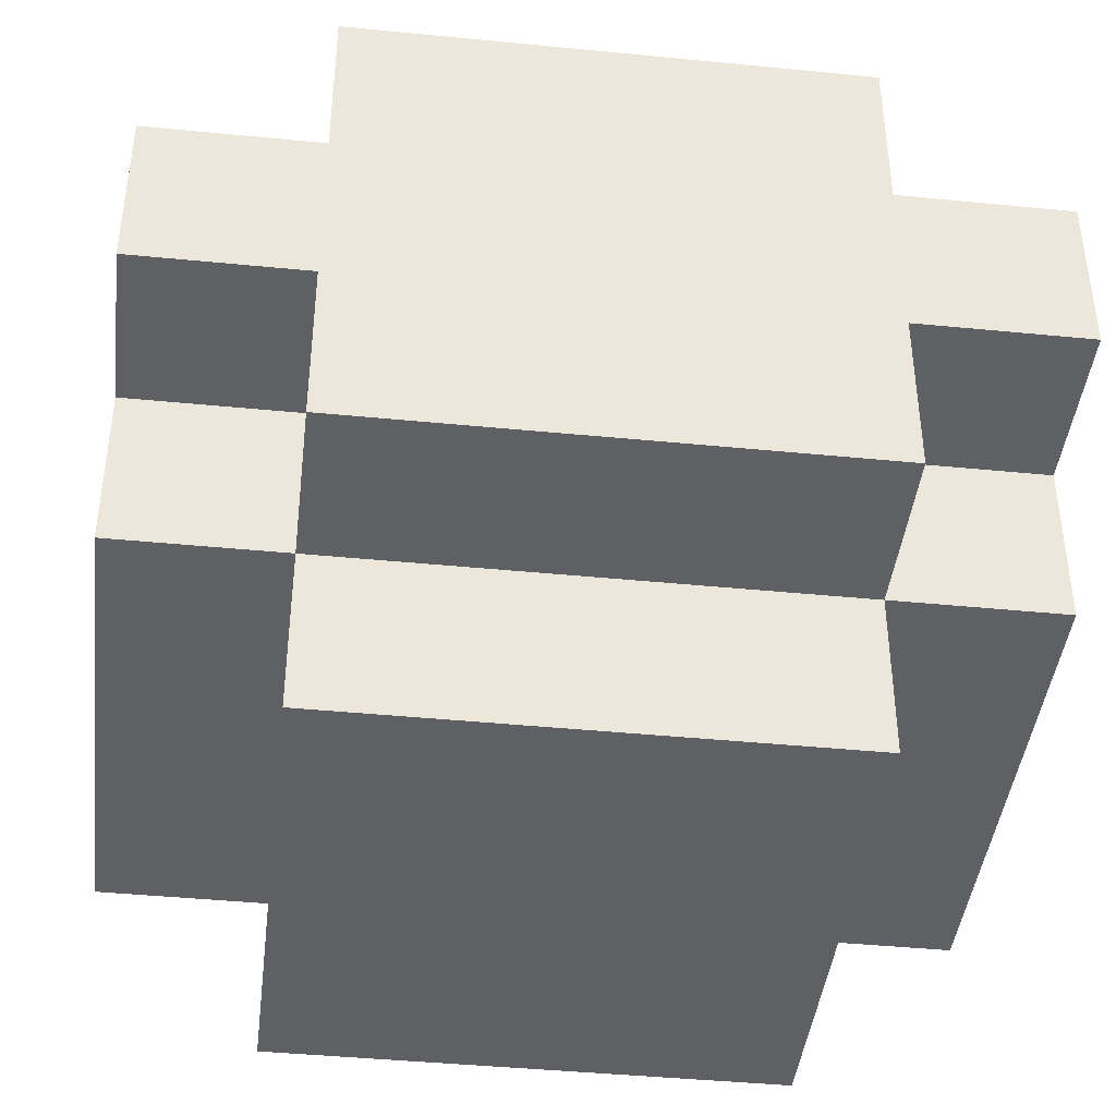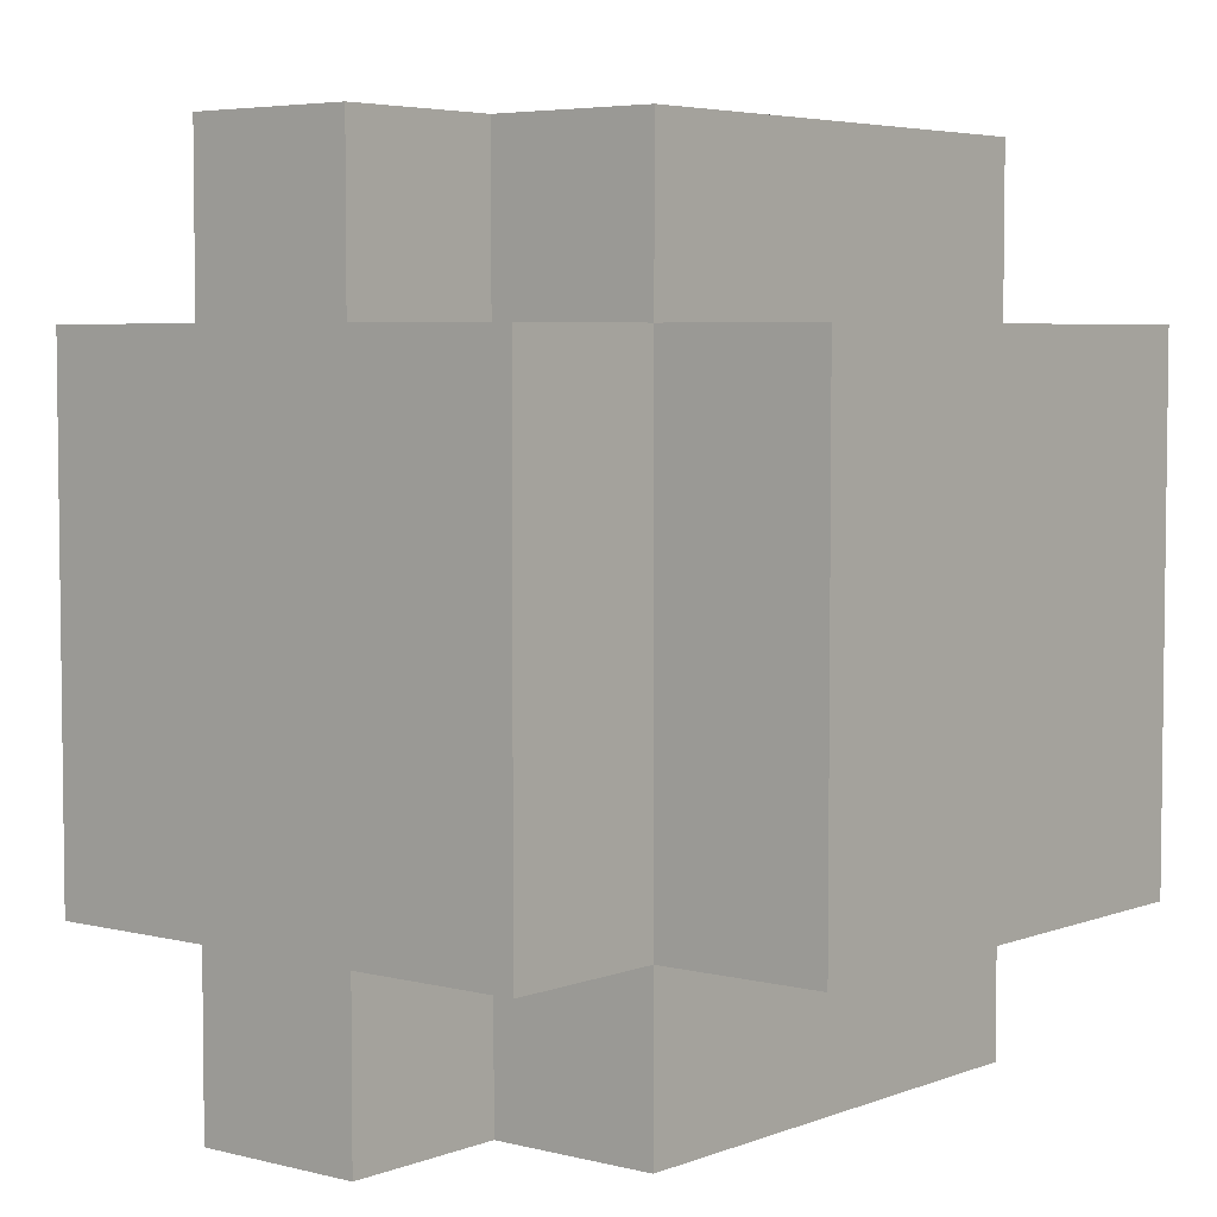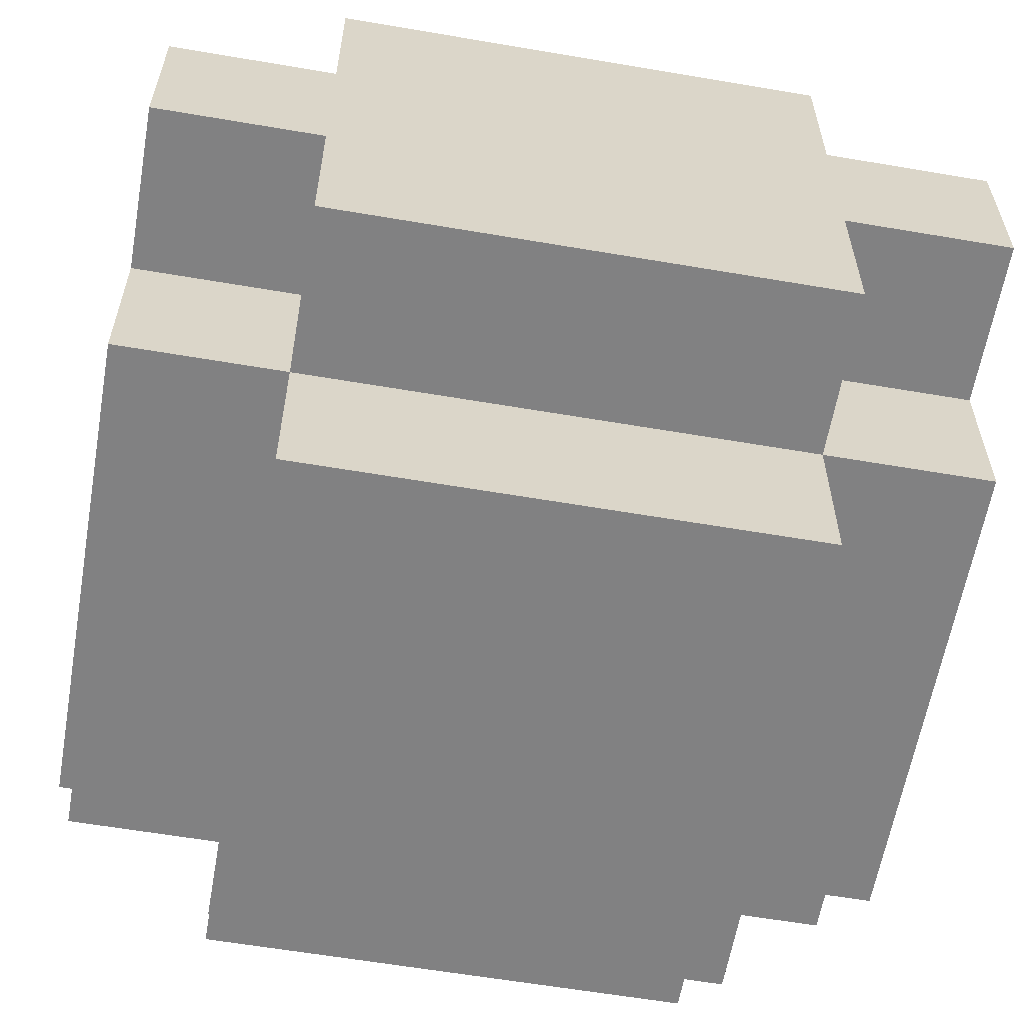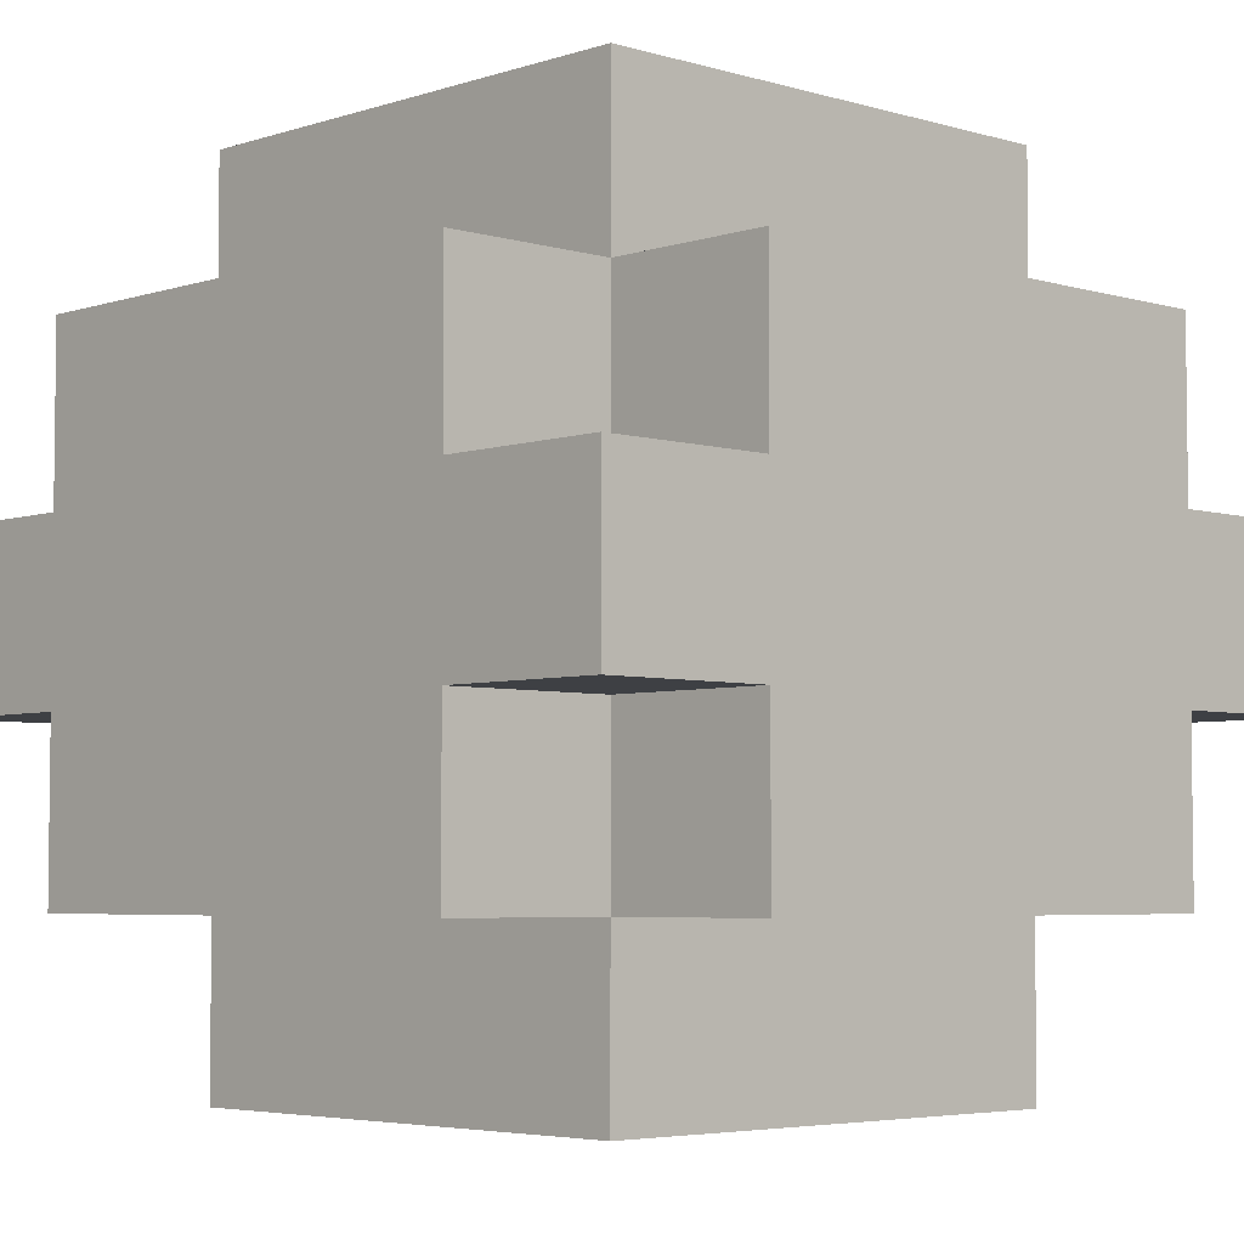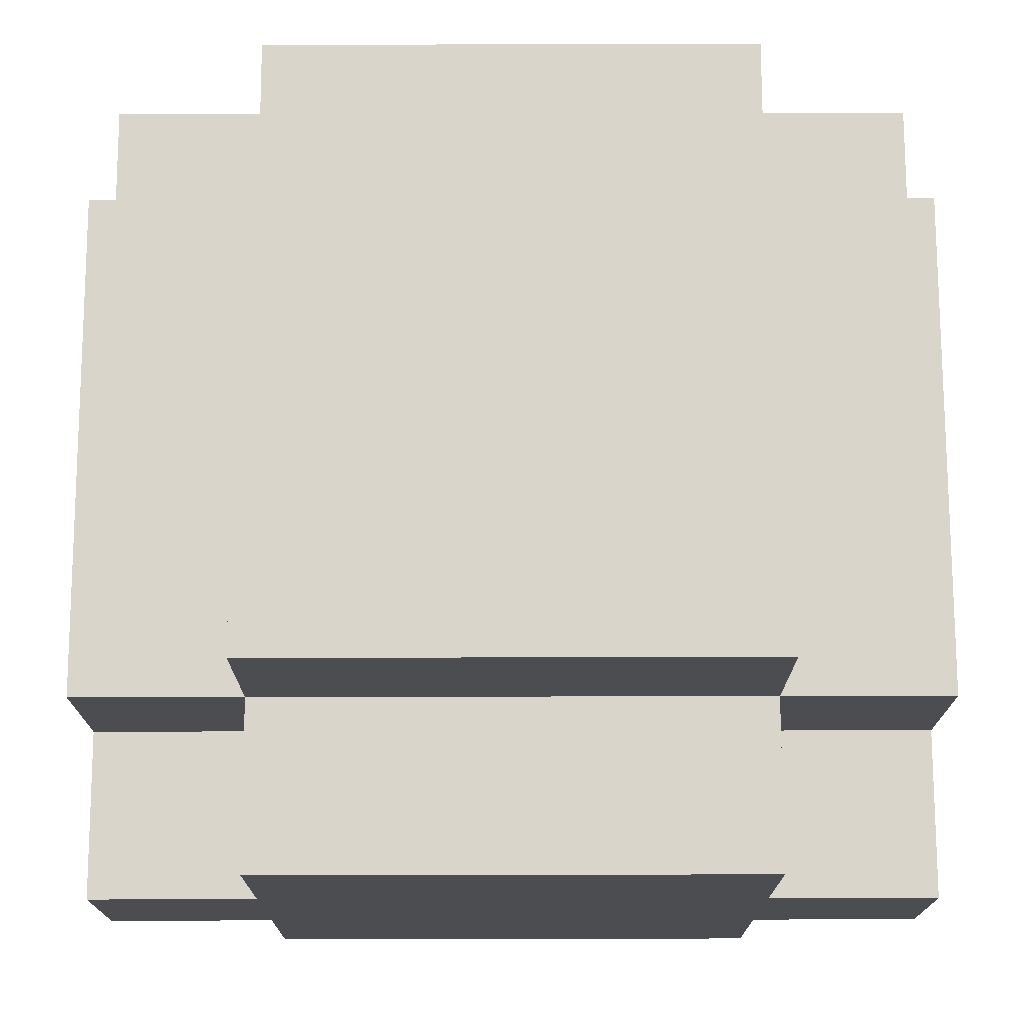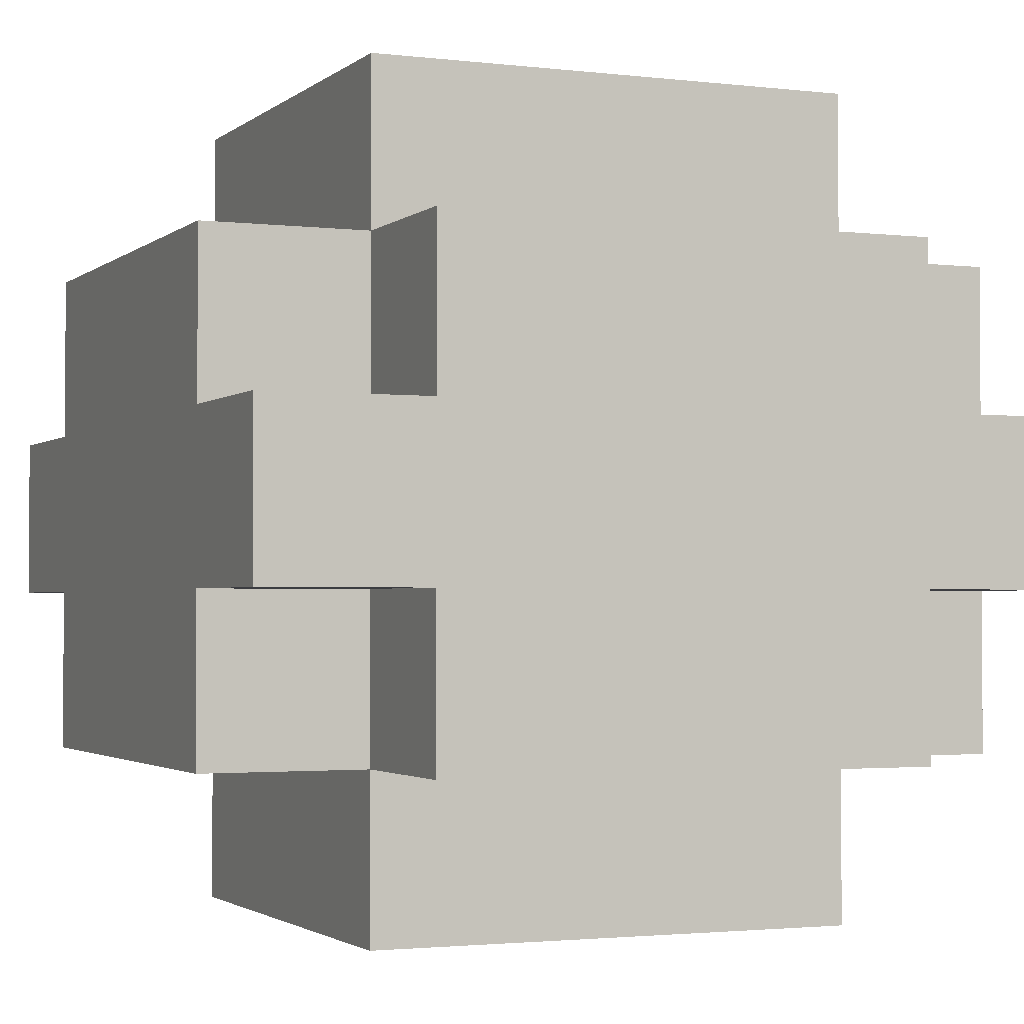
<metadata>
{"format":"obj","ext":"obj","renderer":"f3d","projection":"perspective","resolution":1024,"background":"white","views":[{"elev":-42.6,"azim":-96.7,"up":"+Y"},{"elev":4.8,"azim":-50.7,"up":"+Z"},{"elev":-60.4,"azim":-9.9,"up":"+Y"},{"elev":-4.6,"azim":46.4,"up":"+Y"},{"elev":74.2,"azim":-0.1,"up":"+Y"},{"elev":-2.1,"azim":156.8,"up":"+Y"}]}
</metadata>
<code>
o
v -0.8 2.1 -0.8
v -0.8 2.1 -1.1
v -0.8 2.2 -0.7
v -0.8 2.2 -0.8
v -0.8 2.2 -1.1
v -0.8 2.2 -1.2
v -0.8 2.3 -0.7
v -0.8 2.3 -0.8
v -0.8 2.3 -1.1
v -0.8 2.3 -1.2
v -0.8 2.4 -0.8
v -0.8 2.4 -1.1
v -0.7 2 -0.8
v -0.7 2 -1
v -0.7 2 -1.1
v -0.7 2.1 -0.7
v -0.7 2.1 -0.8
v -0.7 2.1 -1
v -0.7 2.1 -1.1
v -0.7 2.1 -1.2
v -0.7 2.2 -0.7
v -0.7 2.2 -0.8
v -0.7 2.2 -1.1
v -0.7 2.2 -1.2
v -0.7 2.3 -0.7
v -0.7 2.3 -0.8
v -0.7 2.3 -1.1
v -0.7 2.3 -1.2
v -0.7 2.4 -0.7
v -0.7 2.4 -0.8
v -0.7 2.4 -0.9
v -0.7 2.4 -1.1
v -0.7 2.4 -1.2
v -0.7 2.5 -0.8
v -0.7 2.5 -0.9
v -0.7 2.5 -1.1
v -0.4 2 -0.8
v -0.4 2 -1
v -0.4 2 -1.1
v -0.4 2.1 -0.7
v -0.4 2.1 -0.8
v -0.4 2.1 -0.9
v -0.4 2.1 -1
v -0.4 2.1 -1.1
v -0.4 2.1 -1.2
v -0.4 2.2 -0.7
v -0.4 2.2 -0.8
v -0.4 2.2 -1.1
v -0.4 2.2 -1.2
v -0.4 2.3 -0.7
v -0.4 2.3 -0.8
v -0.4 2.3 -1.1
v -0.4 2.3 -1.2
v -0.4 2.4 -0.7
v -0.4 2.4 -0.8
v -0.4 2.4 -0.9
v -0.4 2.4 -1
v -0.4 2.4 -1.1
v -0.4 2.4 -1.2
v -0.4 2.5 -0.8
v -0.4 2.5 -1
v -0.4 2.5 -1.1
v -0.3 2.1 -0.8
v -0.3 2.1 -0.9
v -0.3 2.1 -1.1
v -0.3 2.2 -0.7
v -0.3 2.2 -0.8
v -0.3 2.2 -1
v -0.3 2.2 -1.1
v -0.3 2.2 -1.2
v -0.3 2.3 -0.7
v -0.3 2.3 -0.8
v -0.3 2.3 -1
v -0.3 2.3 -1.1
v -0.3 2.3 -1.2
v -0.3 2.4 -0.8
v -0.3 2.4 -0.9
v -0.3 2.4 -1.1
v -0.8 2.2 -0.7
v -0.8 2.3 -0.7
v -0.7 2.1 -0.7
v -0.7 2.2 -0.7
v -0.7 2.3 -0.7
v -0.7 2.4 -0.7
v -0.6 2.3 -0.7
v -0.6 2.4 -0.7
v -0.4 2.1 -0.7
v -0.4 2.2 -0.7
v -0.4 2.3 -0.7
v -0.4 2.4 -0.7
v -0.3 2.2 -0.7
v -0.3 2.3 -0.7
v -0.8 2.1 -0.8
v -0.8 2.2 -0.8
v -0.8 2.3 -0.8
v -0.8 2.4 -0.8
v -0.7 2 -0.8
v -0.7 2.1 -0.8
v -0.7 2.2 -0.8
v -0.7 2.3 -0.8
v -0.7 2.4 -0.8
v -0.7 2.5 -0.8
v -0.6 2.4 -0.8
v -0.5 2.4 -0.8
v -0.5 2.5 -0.8
v -0.4 2 -0.8
v -0.4 2.1 -0.8
v -0.4 2.2 -0.8
v -0.4 2.3 -0.8
v -0.4 2.4 -0.8
v -0.4 2.5 -0.8
v -0.3 2.1 -0.8
v -0.3 2.2 -0.8
v -0.3 2.3 -0.8
v -0.3 2.4 -0.8
v -0.8 2.1 -1.1
v -0.8 2.2 -1.1
v -0.8 2.3 -1.1
v -0.8 2.4 -1.1
v -0.7 2 -1.1
v -0.7 2.1 -1.1
v -0.7 2.2 -1.1
v -0.7 2.3 -1.1
v -0.7 2.4 -1.1
v -0.7 2.5 -1.1
v -0.6 2 -1.1
v -0.6 2.1 -1.1
v -0.5 2 -1.1
v -0.5 2.1 -1.1
v -0.5 2.4 -1.1
v -0.5 2.5 -1.1
v -0.4 2 -1.1
v -0.4 2.1 -1.1
v -0.4 2.2 -1.1
v -0.4 2.3 -1.1
v -0.4 2.4 -1.1
v -0.4 2.5 -1.1
v -0.3 2.1 -1.1
v -0.3 2.2 -1.1
v -0.3 2.3 -1.1
v -0.3 2.4 -1.1
v -0.8 2.2 -1.2
v -0.8 2.3 -1.2
v -0.7 2.1 -1.2
v -0.7 2.2 -1.2
v -0.7 2.3 -1.2
v -0.7 2.4 -1.2
v -0.6 2.1 -1.2
v -0.6 2.3 -1.2
v -0.4 2.1 -1.2
v -0.4 2.2 -1.2
v -0.4 2.3 -1.2
v -0.4 2.4 -1.2
v -0.3 2.2 -1.2
v -0.3 2.3 -1.2
v -0.7 2 -0.8
v -0.4 2 -0.8
v -0.7 2 -1
v -0.6 2 -1
v -0.5 2 -1
v -0.4 2 -1
v -0.7 2 -1.1
v -0.6 2 -1.1
v -0.5 2 -1.1
v -0.4 2 -1.1
v -0.7 2.1 -0.7
v -0.4 2.1 -0.7
v -0.8 2.1 -0.8
v -0.7 2.1 -0.8
v -0.4 2.1 -0.8
v -0.3 2.1 -0.8
v -0.4 2.1 -0.9
v -0.3 2.1 -0.9
v -0.7 2.1 -1
v -0.4 2.1 -1
v -0.8 2.1 -1.1
v -0.7 2.1 -1.1
v -0.6 2.1 -1.1
v -0.5 2.1 -1.1
v -0.4 2.1 -1.1
v -0.3 2.1 -1.1
v -0.7 2.1 -1.2
v -0.6 2.1 -1.2
v -0.4 2.1 -1.2
v -0.8 2.2 -0.7
v -0.7 2.2 -0.7
v -0.4 2.2 -0.7
v -0.3 2.2 -0.7
v -0.8 2.2 -0.8
v -0.7 2.2 -0.8
v -0.4 2.2 -0.8
v -0.3 2.2 -0.8
v -0.8 2.2 -1.1
v -0.7 2.2 -1.1
v -0.4 2.2 -1.1
v -0.3 2.2 -1.1
v -0.8 2.2 -1.2
v -0.7 2.2 -1.2
v -0.4 2.2 -1.2
v -0.3 2.2 -1.2
v -0.8 2.3 -0.7
v -0.7 2.3 -0.7
v -0.4 2.3 -0.7
v -0.3 2.3 -0.7
v -0.8 2.3 -0.8
v -0.7 2.3 -0.8
v -0.4 2.3 -0.8
v -0.3 2.3 -0.8
v -0.8 2.3 -1.1
v -0.7 2.3 -1.1
v -0.4 2.3 -1.1
v -0.3 2.3 -1.1
v -0.8 2.3 -1.2
v -0.7 2.3 -1.2
v -0.4 2.3 -1.2
v -0.3 2.3 -1.2
v -0.7 2.4 -0.7
v -0.6 2.4 -0.7
v -0.4 2.4 -0.7
v -0.8 2.4 -0.8
v -0.7 2.4 -0.8
v -0.6 2.4 -0.8
v -0.5 2.4 -0.8
v -0.4 2.4 -0.8
v -0.3 2.4 -0.8
v -0.7 2.4 -0.9
v -0.4 2.4 -0.9
v -0.3 2.4 -0.9
v -0.4 2.4 -1
v -0.8 2.4 -1.1
v -0.7 2.4 -1.1
v -0.5 2.4 -1.1
v -0.4 2.4 -1.1
v -0.3 2.4 -1.1
v -0.7 2.4 -1.2
v -0.4 2.4 -1.2
v -0.7 2.5 -0.8
v -0.5 2.5 -0.8
v -0.4 2.5 -0.8
v -0.7 2.5 -0.9
v -0.6 2.5 -0.9
v -0.6 2.5 -1
v -0.5 2.5 -1
v -0.4 2.5 -1
v -0.7 2.5 -1.1
v -0.5 2.5 -1.1
v -0.4 2.5 -1.1
f 4 2 1
f 5 2 4
f 7 4 3
f 8 6 5
f 8 4 7
f 8 5 4
f 9 6 8
f 10 6 9
f 11 9 8
f 12 9 11
f 17 14 13
f 18 15 14
f 18 14 17
f 19 15 18
f 21 17 16
f 22 17 21
f 23 20 19
f 24 20 23
f 29 26 25
f 30 26 29
f 32 28 27
f 33 28 32
f 34 31 30
f 35 32 31
f 35 31 34
f 36 32 35
f 37 38 41
f 41 38 42
f 38 39 43
f 42 38 43
f 43 39 44
f 40 41 46
f 46 41 47
f 44 45 48
f 48 45 49
f 50 51 54
f 54 51 55
f 52 53 58
f 58 53 59
f 56 57 60
f 55 56 60
f 57 58 61
f 60 57 61
f 61 58 62
f 63 64 67
f 64 65 68
f 68 65 69
f 66 67 71
f 67 64 72
f 71 67 72
f 69 70 73
f 64 68 73
f 68 69 73
f 73 70 74
f 74 70 75
f 72 64 76
f 73 74 77
f 76 64 77
f 64 73 77
f 77 74 78
f 82 80 79
f 83 80 82
f 85 82 81
f 85 84 83
f 85 83 82
f 86 84 85
f 87 85 81
f 87 86 85
f 88 86 87
f 89 86 88
f 90 86 89
f 91 89 88
f 92 89 91
f 98 94 93
f 99 94 98
f 100 96 95
f 101 96 100
f 103 102 101
f 104 102 103
f 105 102 104
f 106 98 97
f 107 98 106
f 110 105 104
f 111 105 110
f 112 108 107
f 113 108 112
f 114 110 109
f 115 110 114
f 116 117 121
f 121 117 122
f 118 119 123
f 123 119 124
f 120 121 126
f 126 121 127
f 126 127 128
f 128 127 129
f 124 125 130
f 130 125 131
f 128 129 132
f 132 129 133
f 130 131 136
f 136 131 137
f 133 134 138
f 138 134 139
f 135 136 140
f 140 136 141
f 142 143 145
f 145 143 146
f 144 145 148
f 145 146 148
f 146 147 149
f 148 146 149
f 148 149 150
f 150 149 151
f 149 147 152
f 151 149 152
f 152 147 153
f 151 152 154
f 154 152 155
f 158 157 156
f 159 157 158
f 160 157 159
f 161 157 160
f 162 159 158
f 163 160 159
f 163 159 162
f 164 161 160
f 164 160 163
f 165 161 164
f 169 167 166
f 170 167 169
f 172 171 170
f 173 171 172
f 174 169 168
f 175 173 172
f 176 174 168
f 177 174 176
f 180 173 175
f 181 173 180
f 182 178 177
f 183 179 178
f 183 178 182
f 183 180 179
f 184 180 183
f 189 186 185
f 190 186 189
f 191 188 187
f 192 188 191
f 197 194 193
f 198 194 197
f 199 196 195
f 200 196 199
f 201 202 205
f 205 202 206
f 203 204 207
f 207 204 208
f 209 210 213
f 213 210 214
f 211 212 215
f 215 212 216
f 217 218 221
f 218 219 222
f 221 218 222
f 222 219 223
f 223 219 224
f 220 221 226
f 224 225 227
f 227 225 228
f 227 228 229
f 220 226 230
f 230 226 231
f 229 228 233
f 233 228 234
f 231 232 235
f 232 233 235
f 235 233 236
f 237 238 240
f 240 238 241
f 240 241 242
f 241 238 242
f 238 239 243
f 242 238 243
f 243 239 244
f 240 242 245
f 242 243 245
f 243 244 246
f 245 243 246
f 246 244 247

</code>
